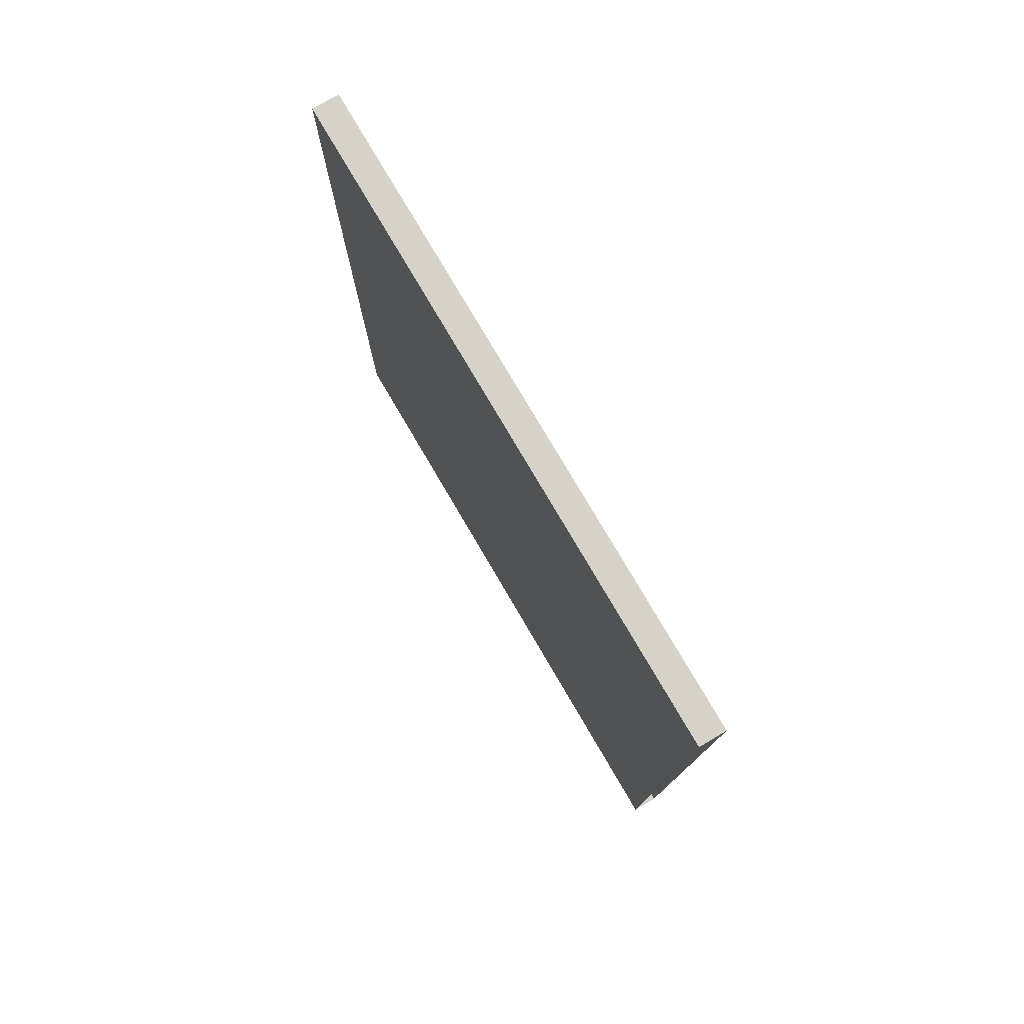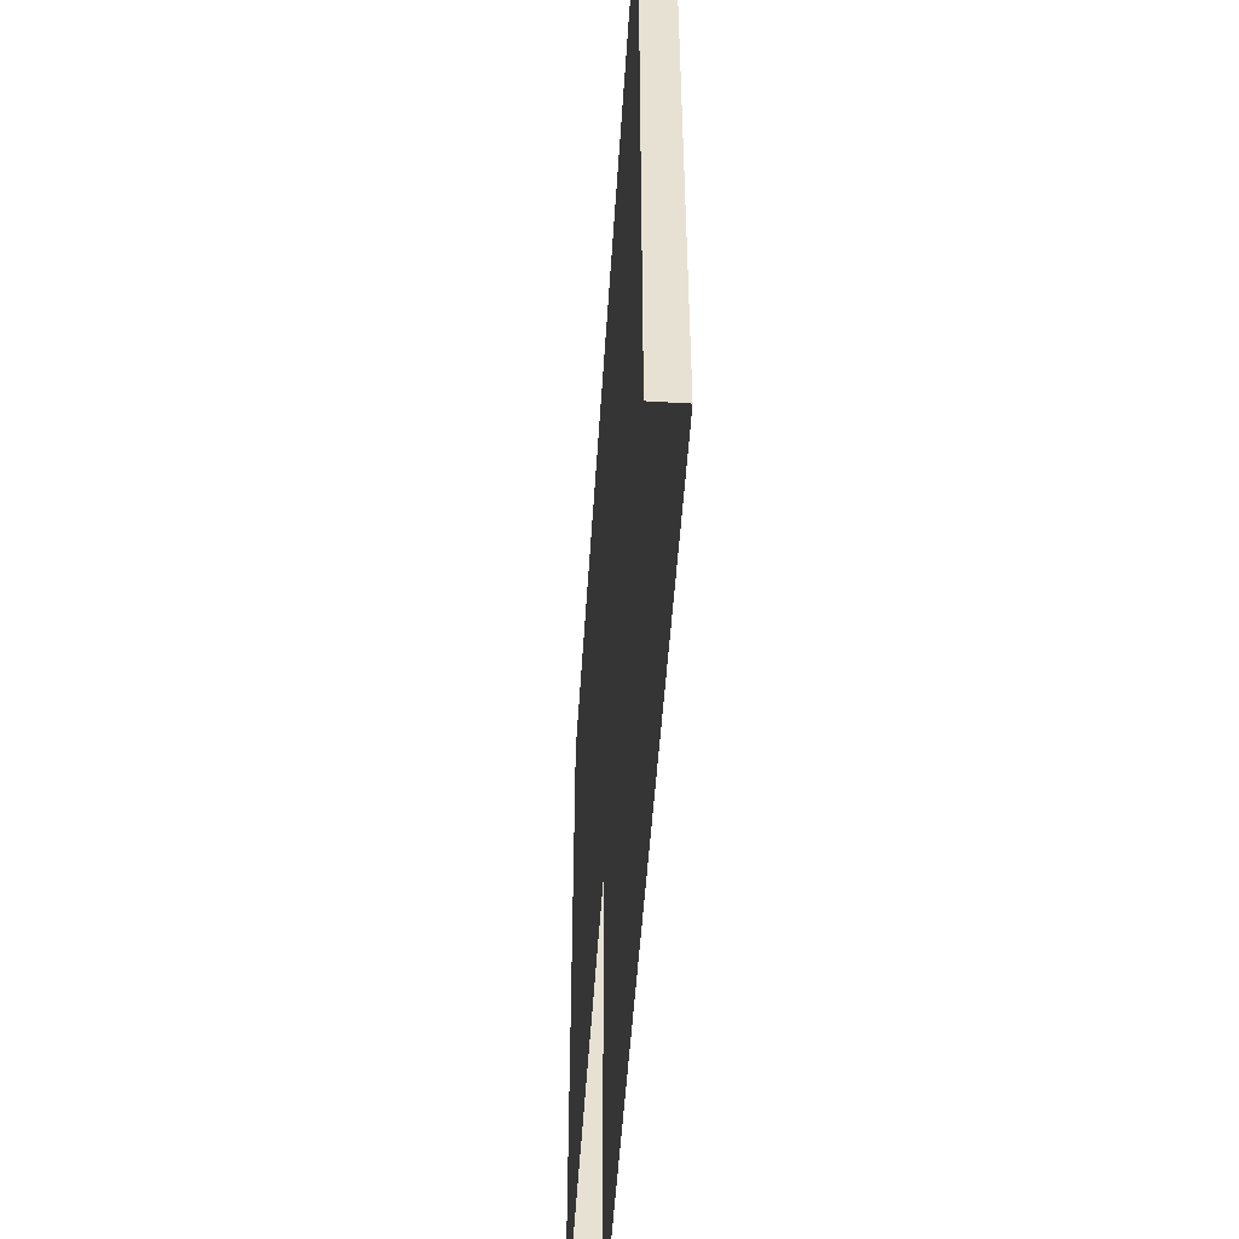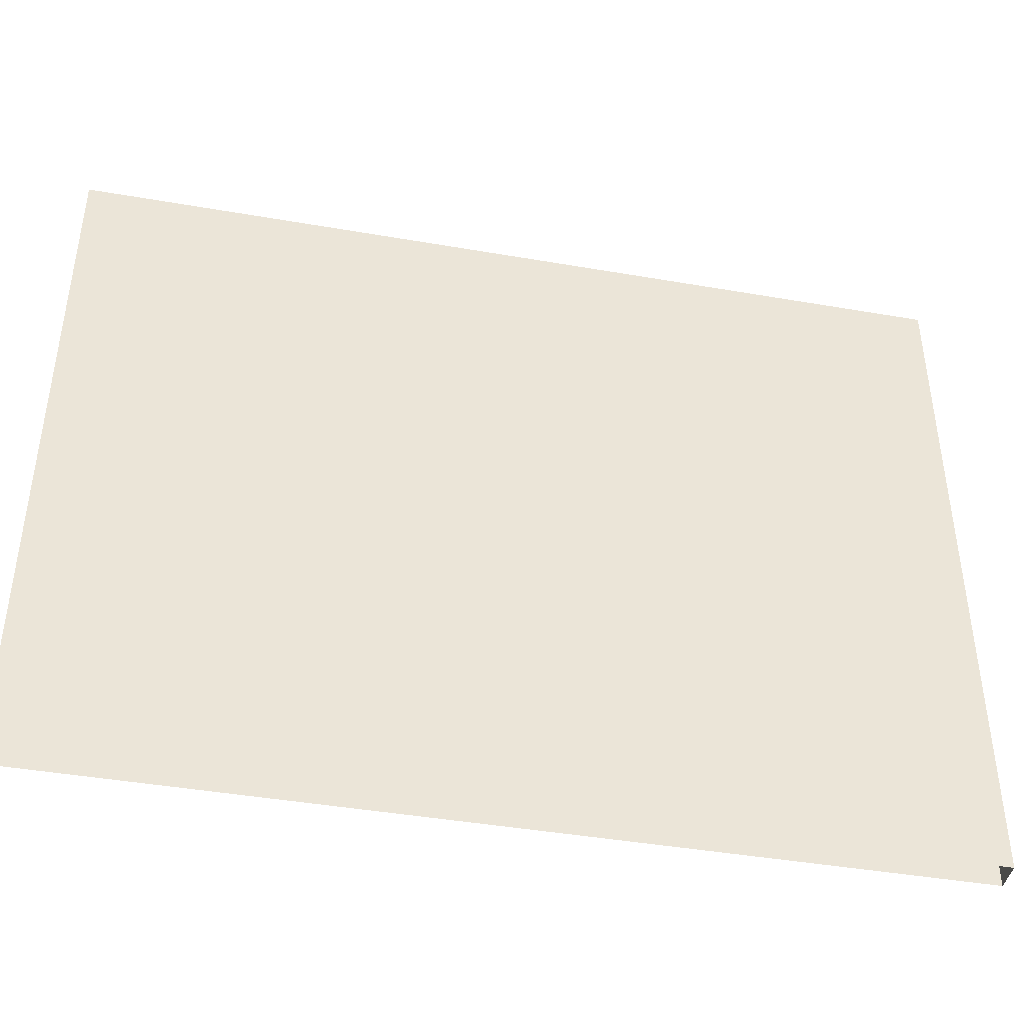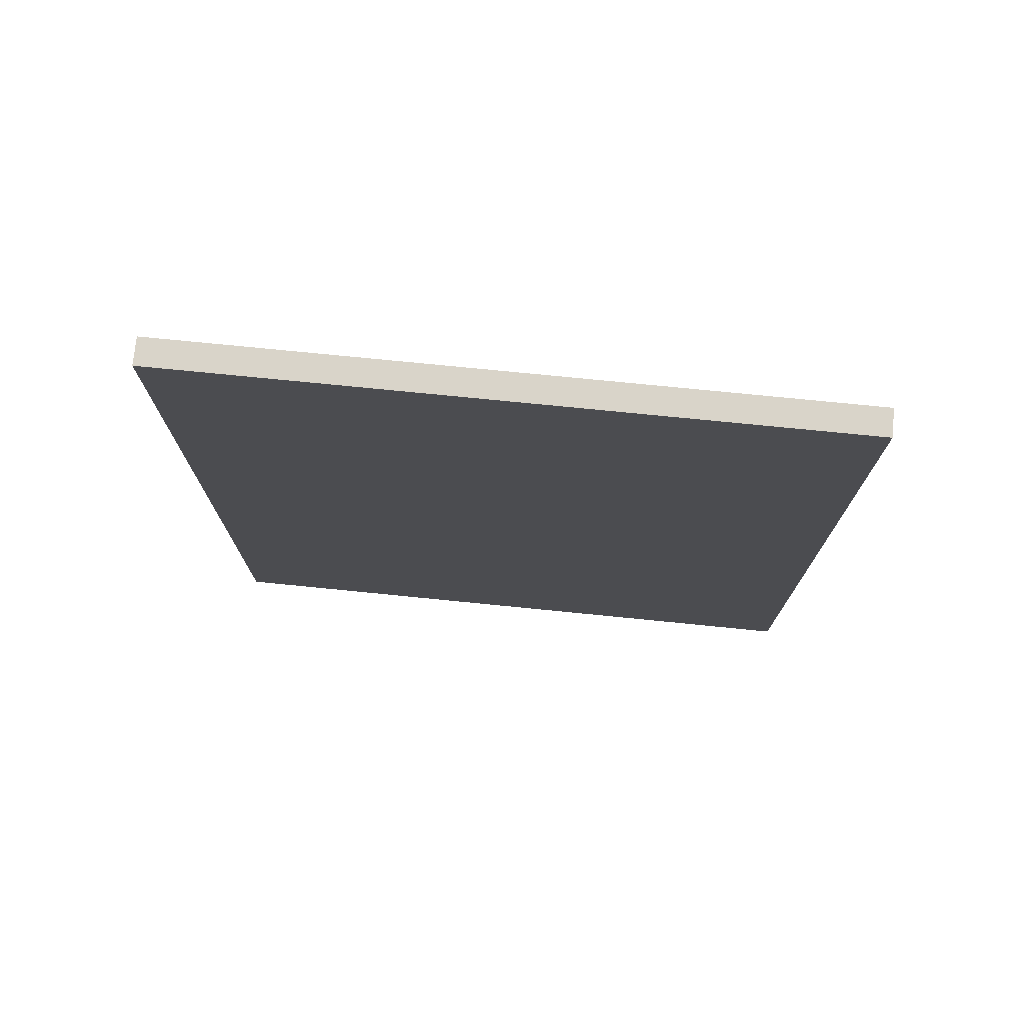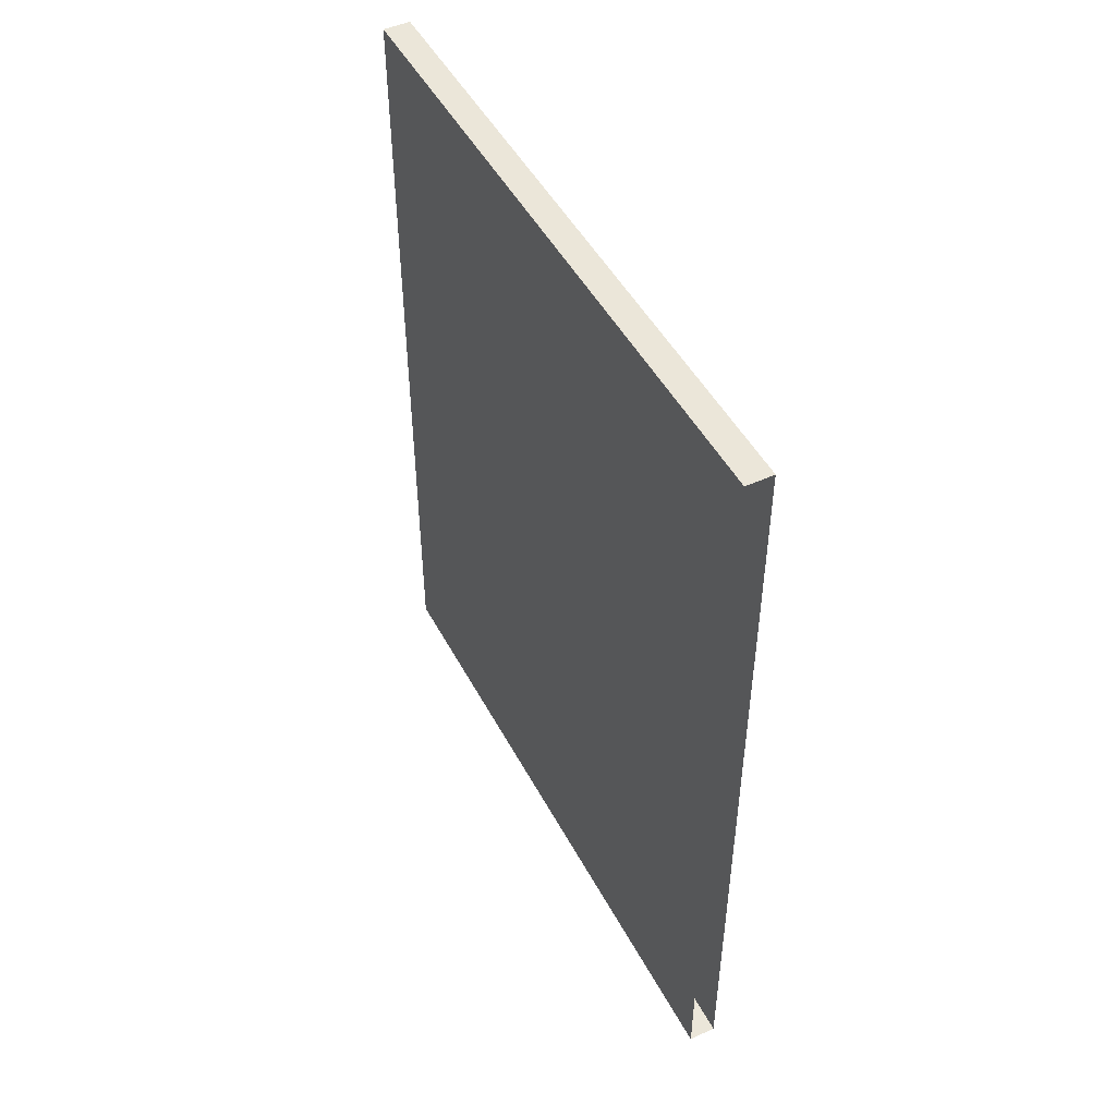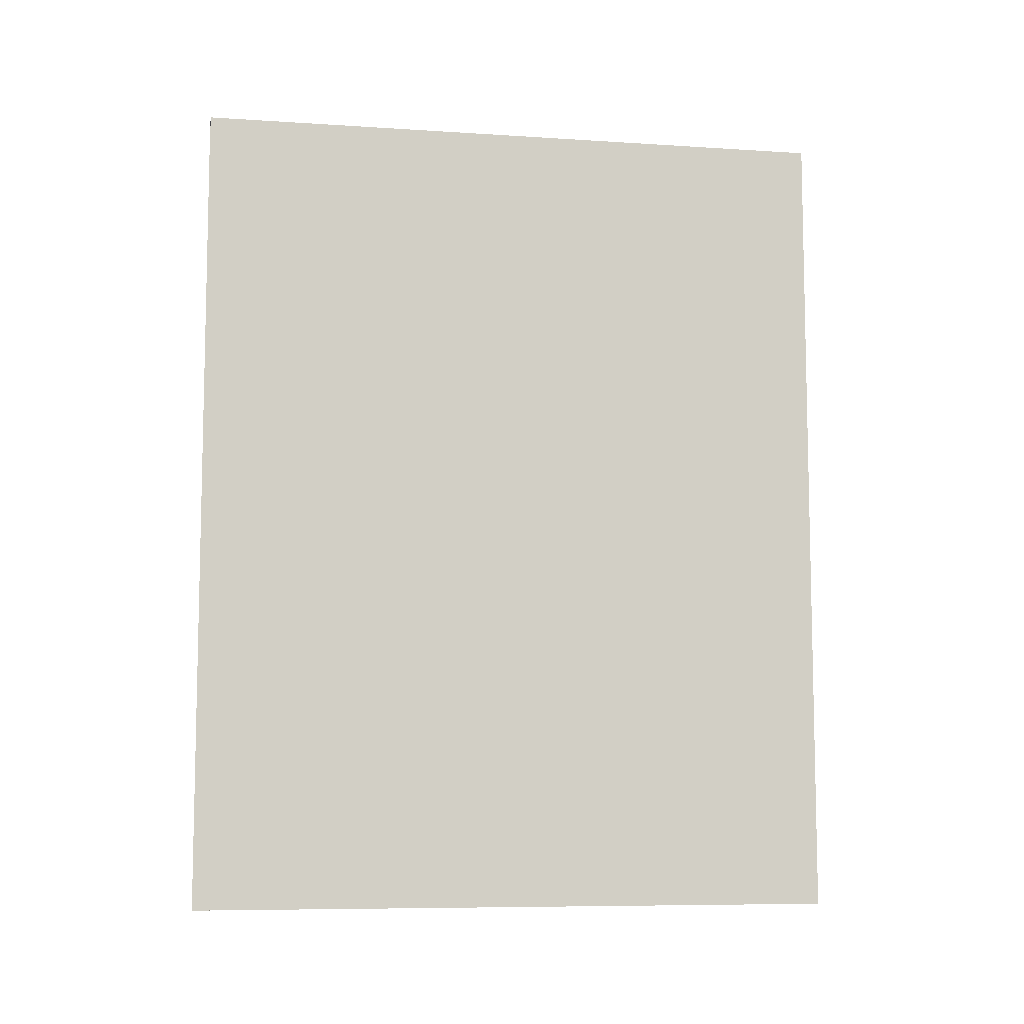
<metadata>
{"format":"obj","ext":"obj","renderer":"f3d","projection":"perspective","resolution":1024,"background":"white","views":[{"elev":77.6,"azim":-30.4,"up":"+Z"},{"elev":-51.5,"azim":-3.7,"up":"+Y"},{"elev":-42.7,"azim":-101.7,"up":"+Y"},{"elev":74.9,"azim":95.7,"up":"+Z"},{"elev":48.3,"azim":-27.1,"up":"+Z"},{"elev":-8.2,"azim":79.8,"up":"+Z"}]}
</metadata>
<code>
v 0.02972 -0.6334 -0.9127
v -0.02972 -0.6334 -0.9127
v -0.02972 0.8133 -0.9127
v 0.02972 0.8133 -0.9127
v 0.02972 -0.6334 0.9126
v -0.02972 -0.6334 0.9126
v -0.02972 0.8133 0.9126
v 0.02972 0.8133 0.9126
g Group27393
f 1 2 3 4
f 7 8 4 3
f 5 1 4 8
f 6 5 8 7
f 2 6 7 3

</code>
